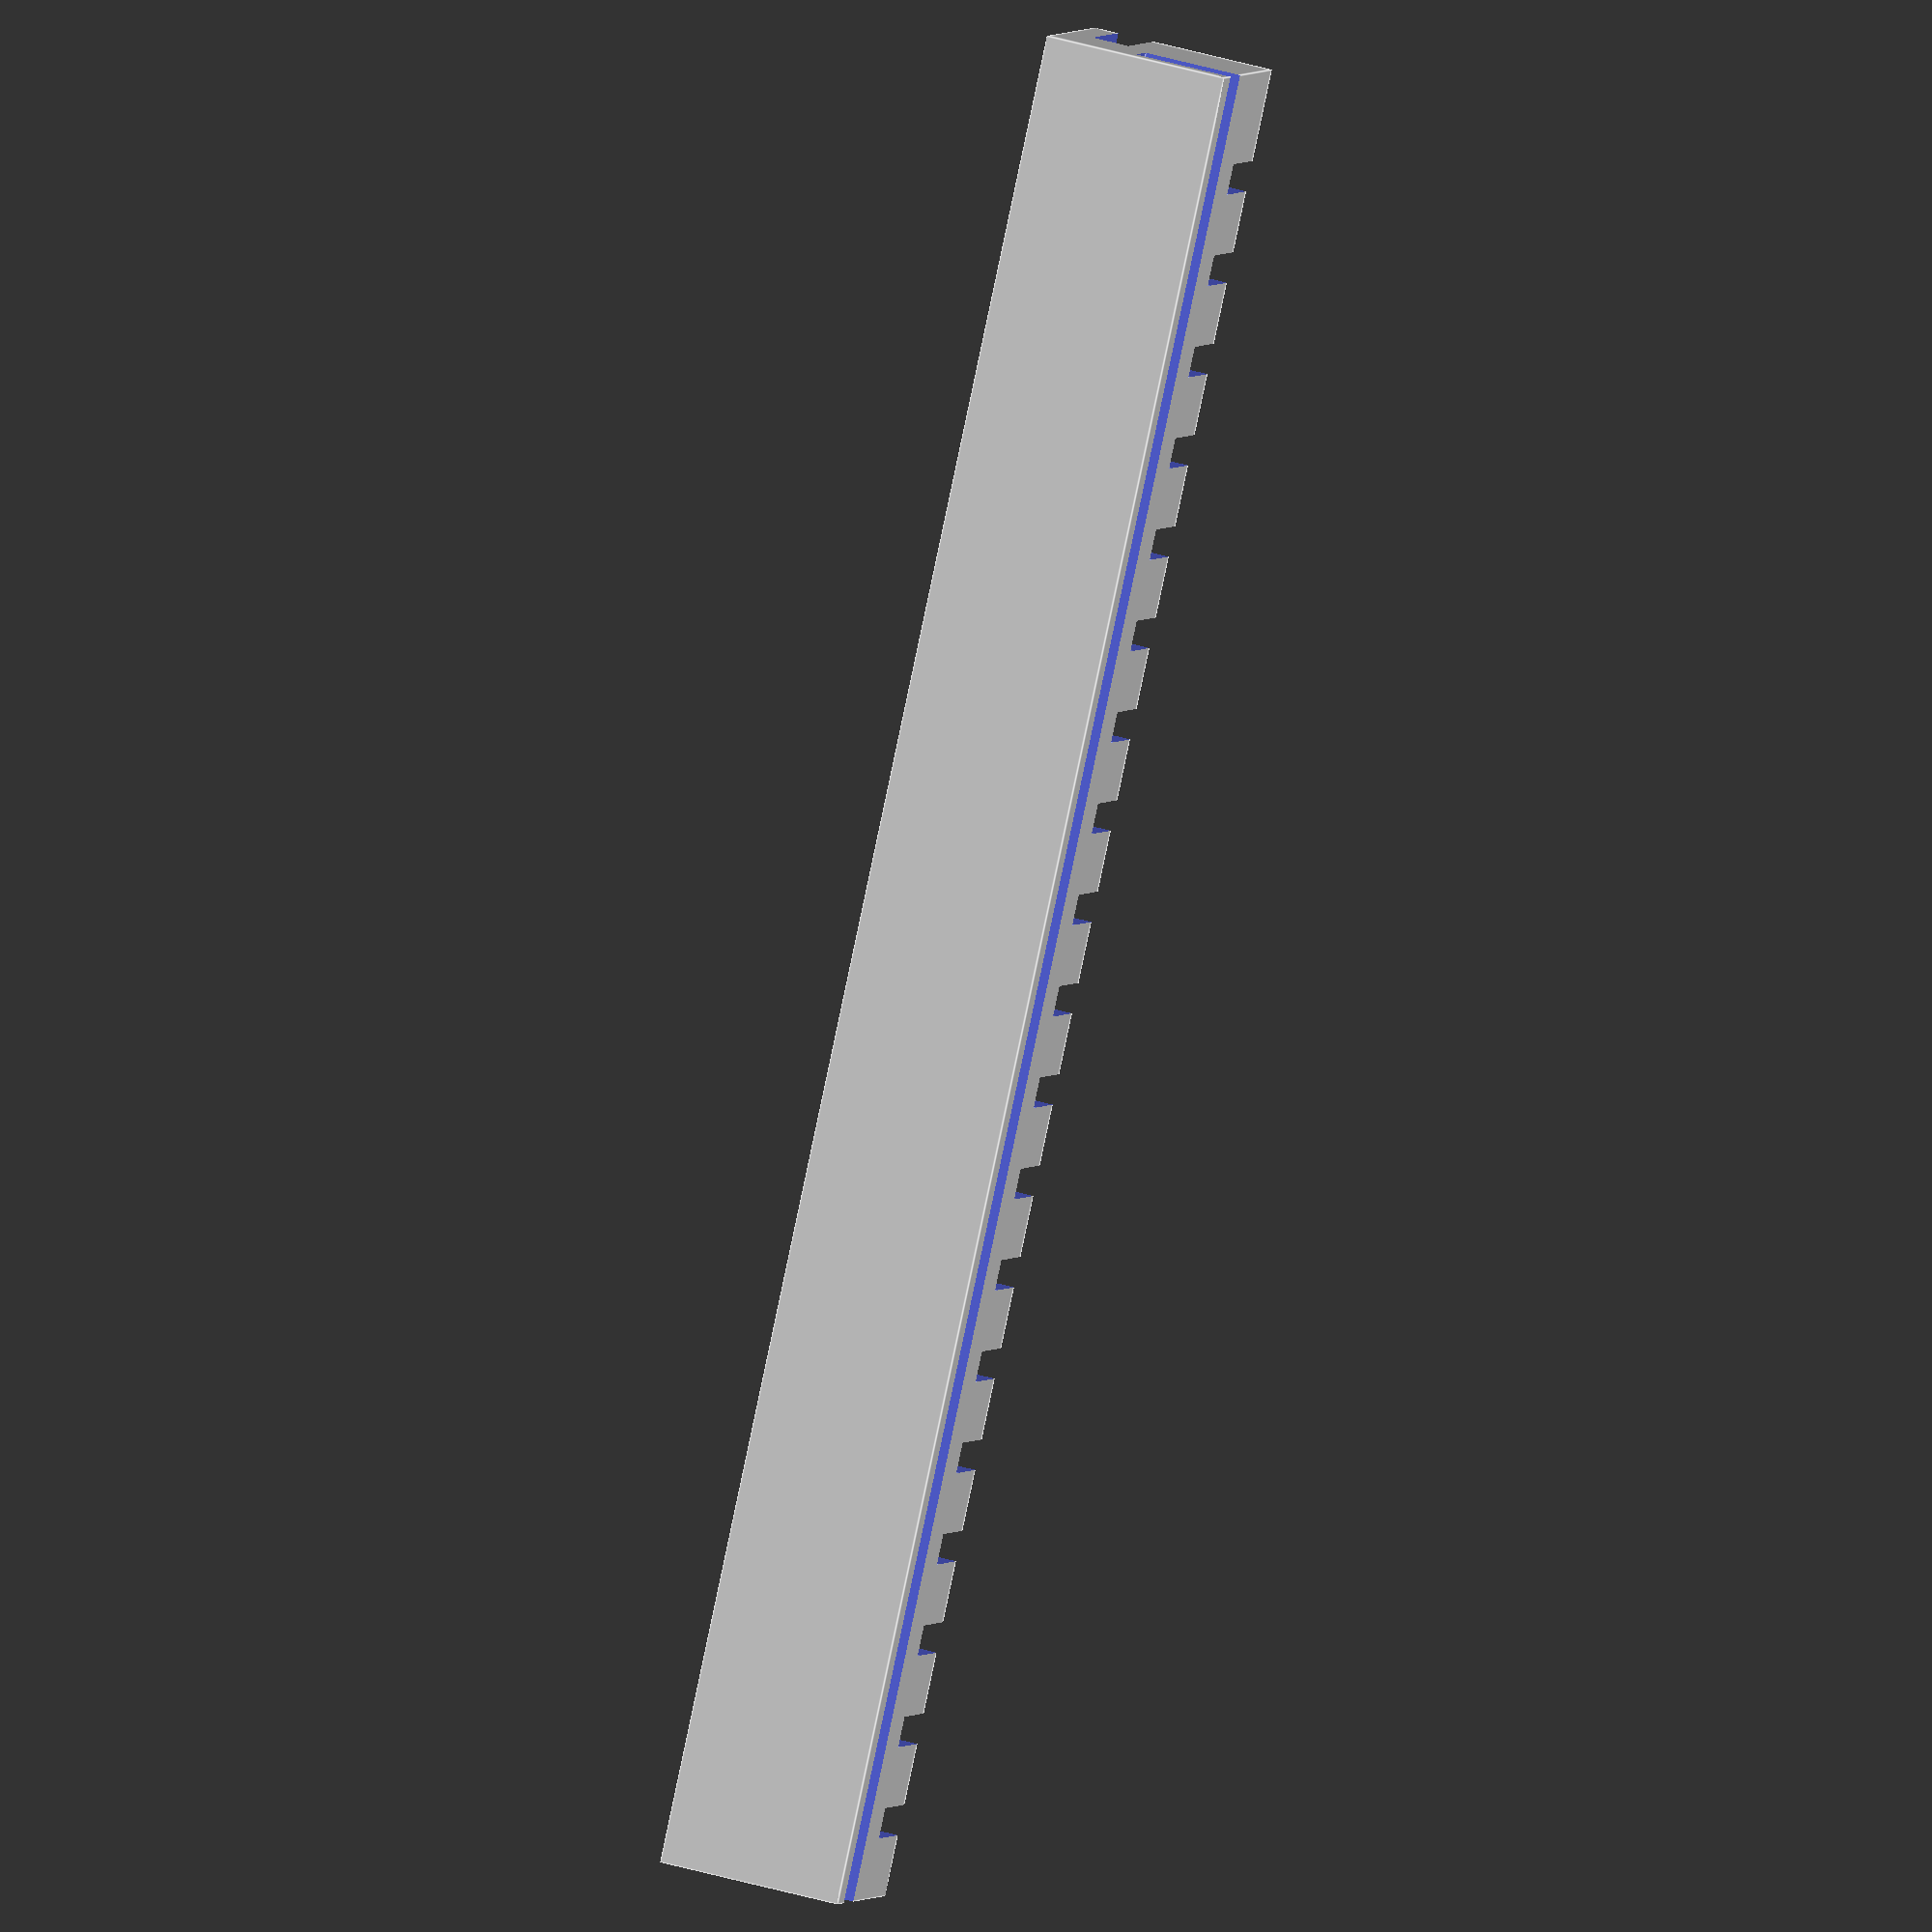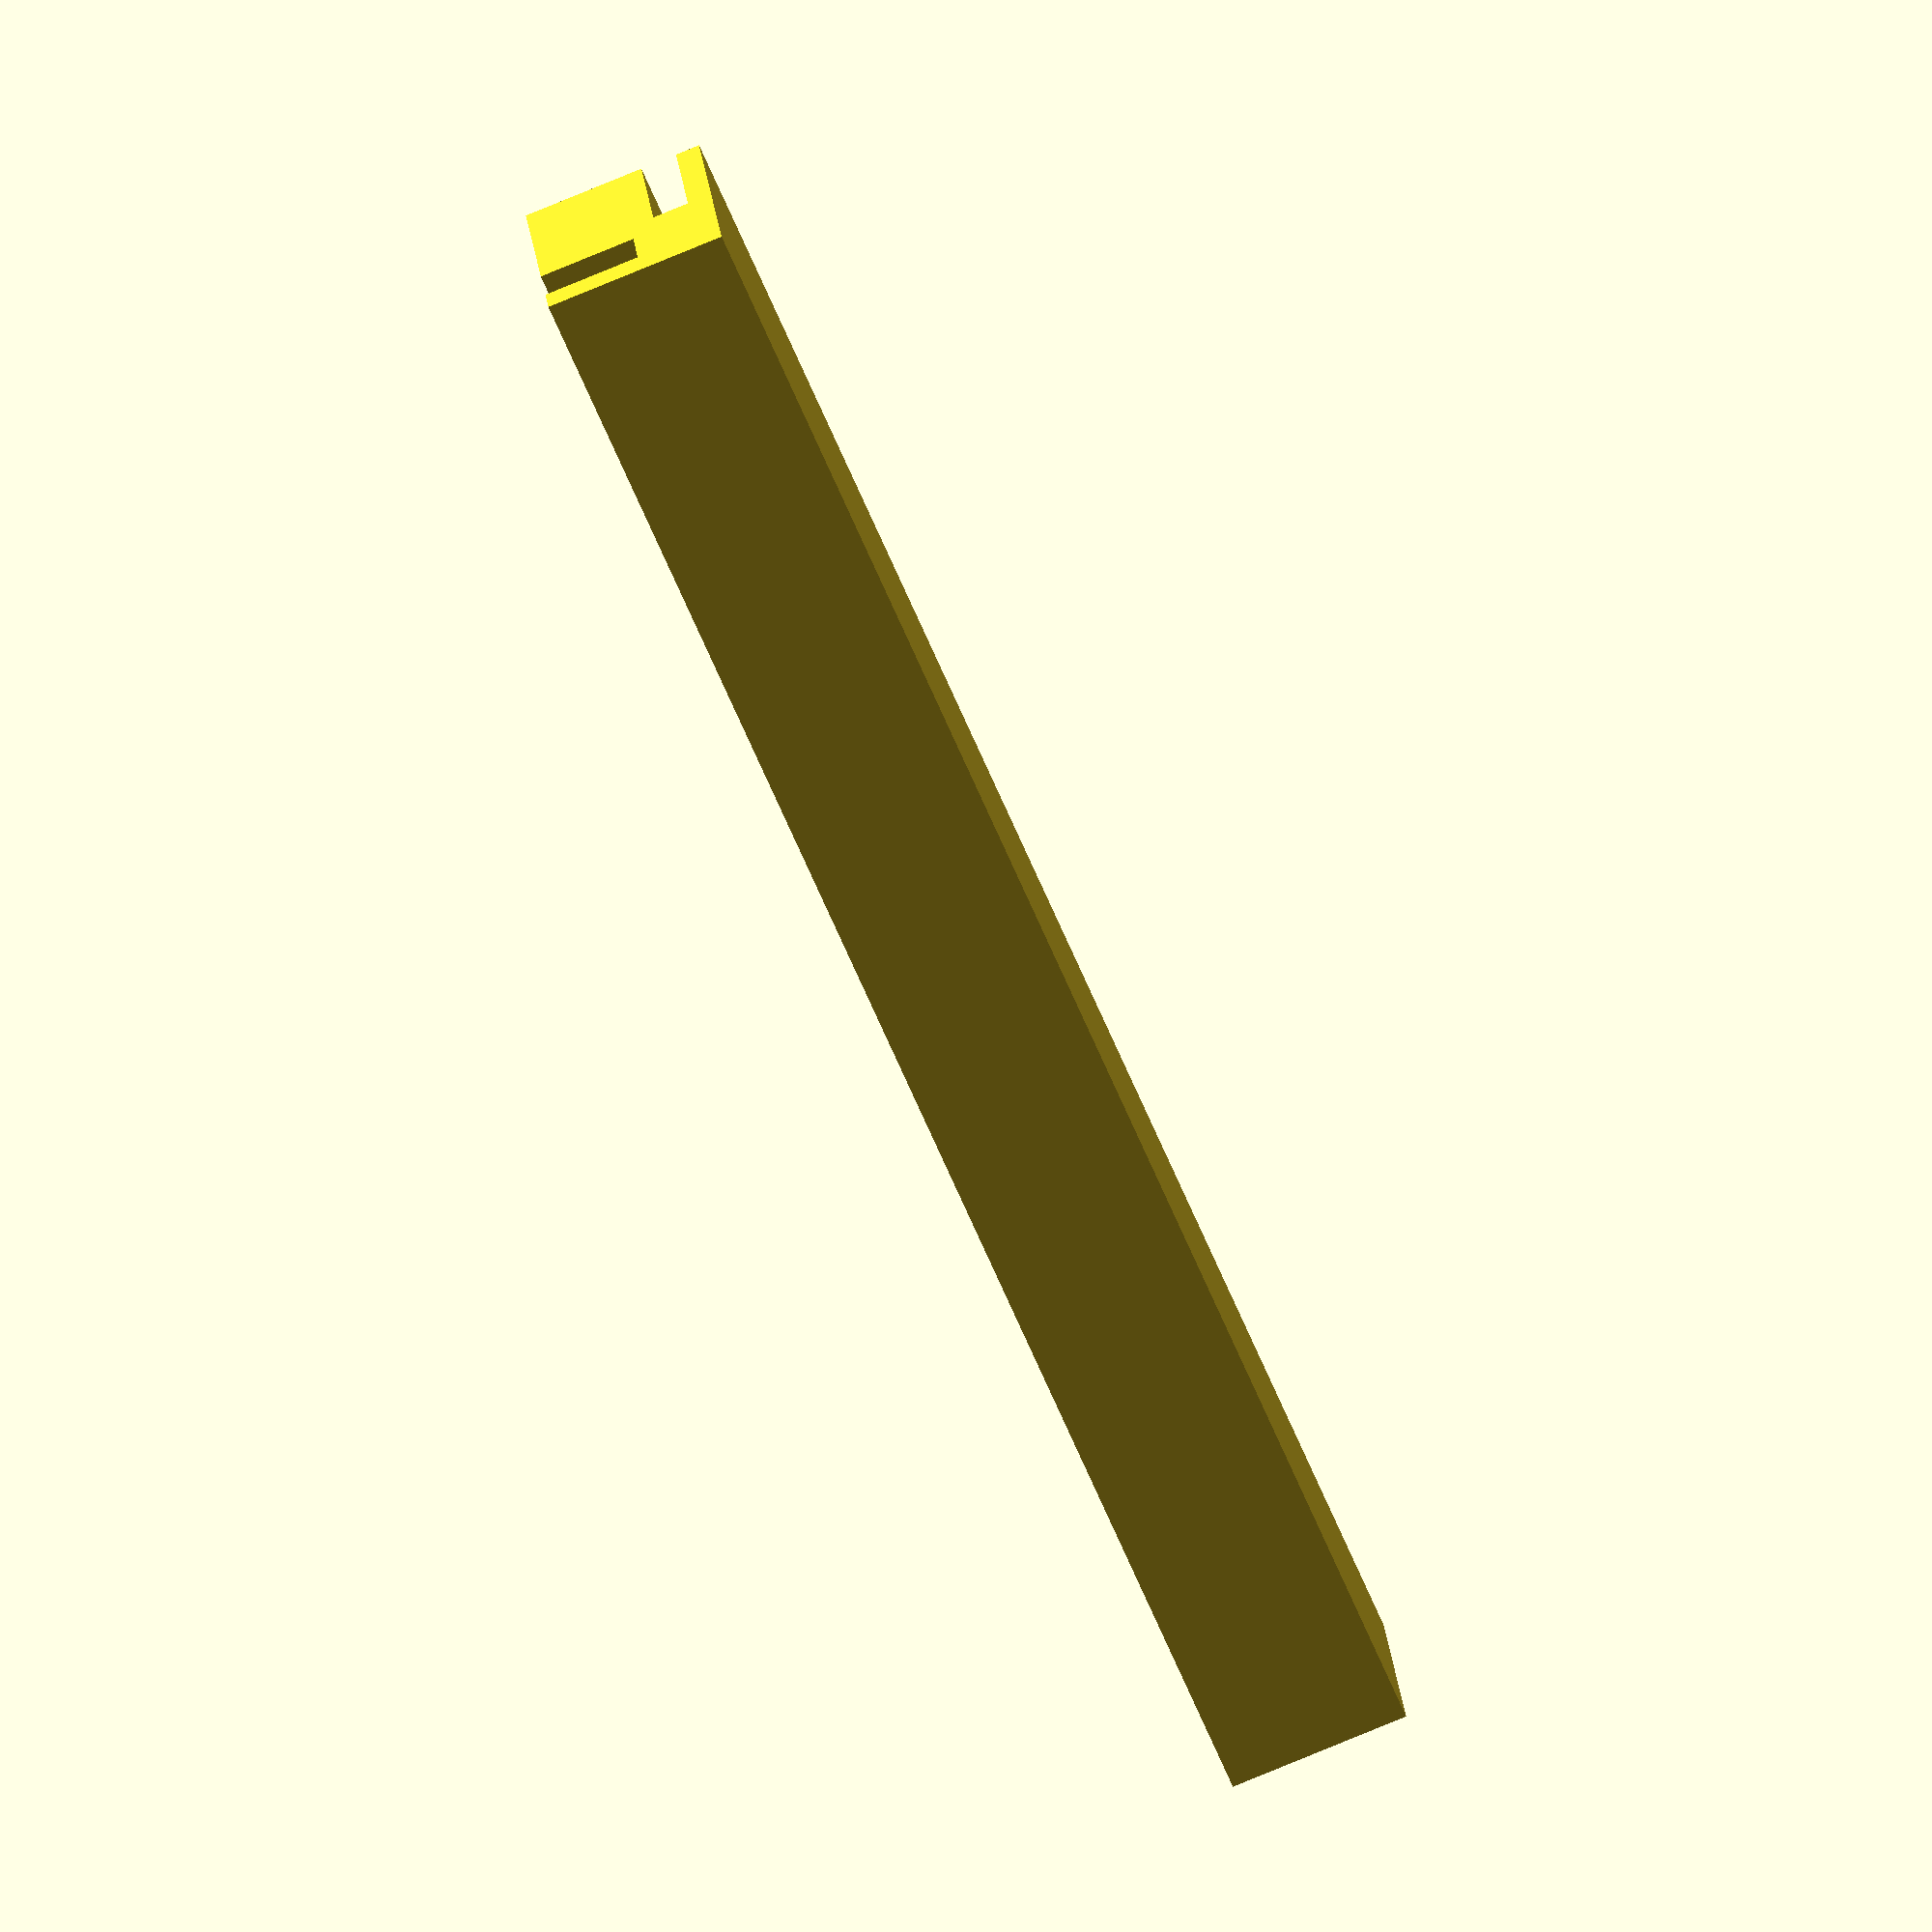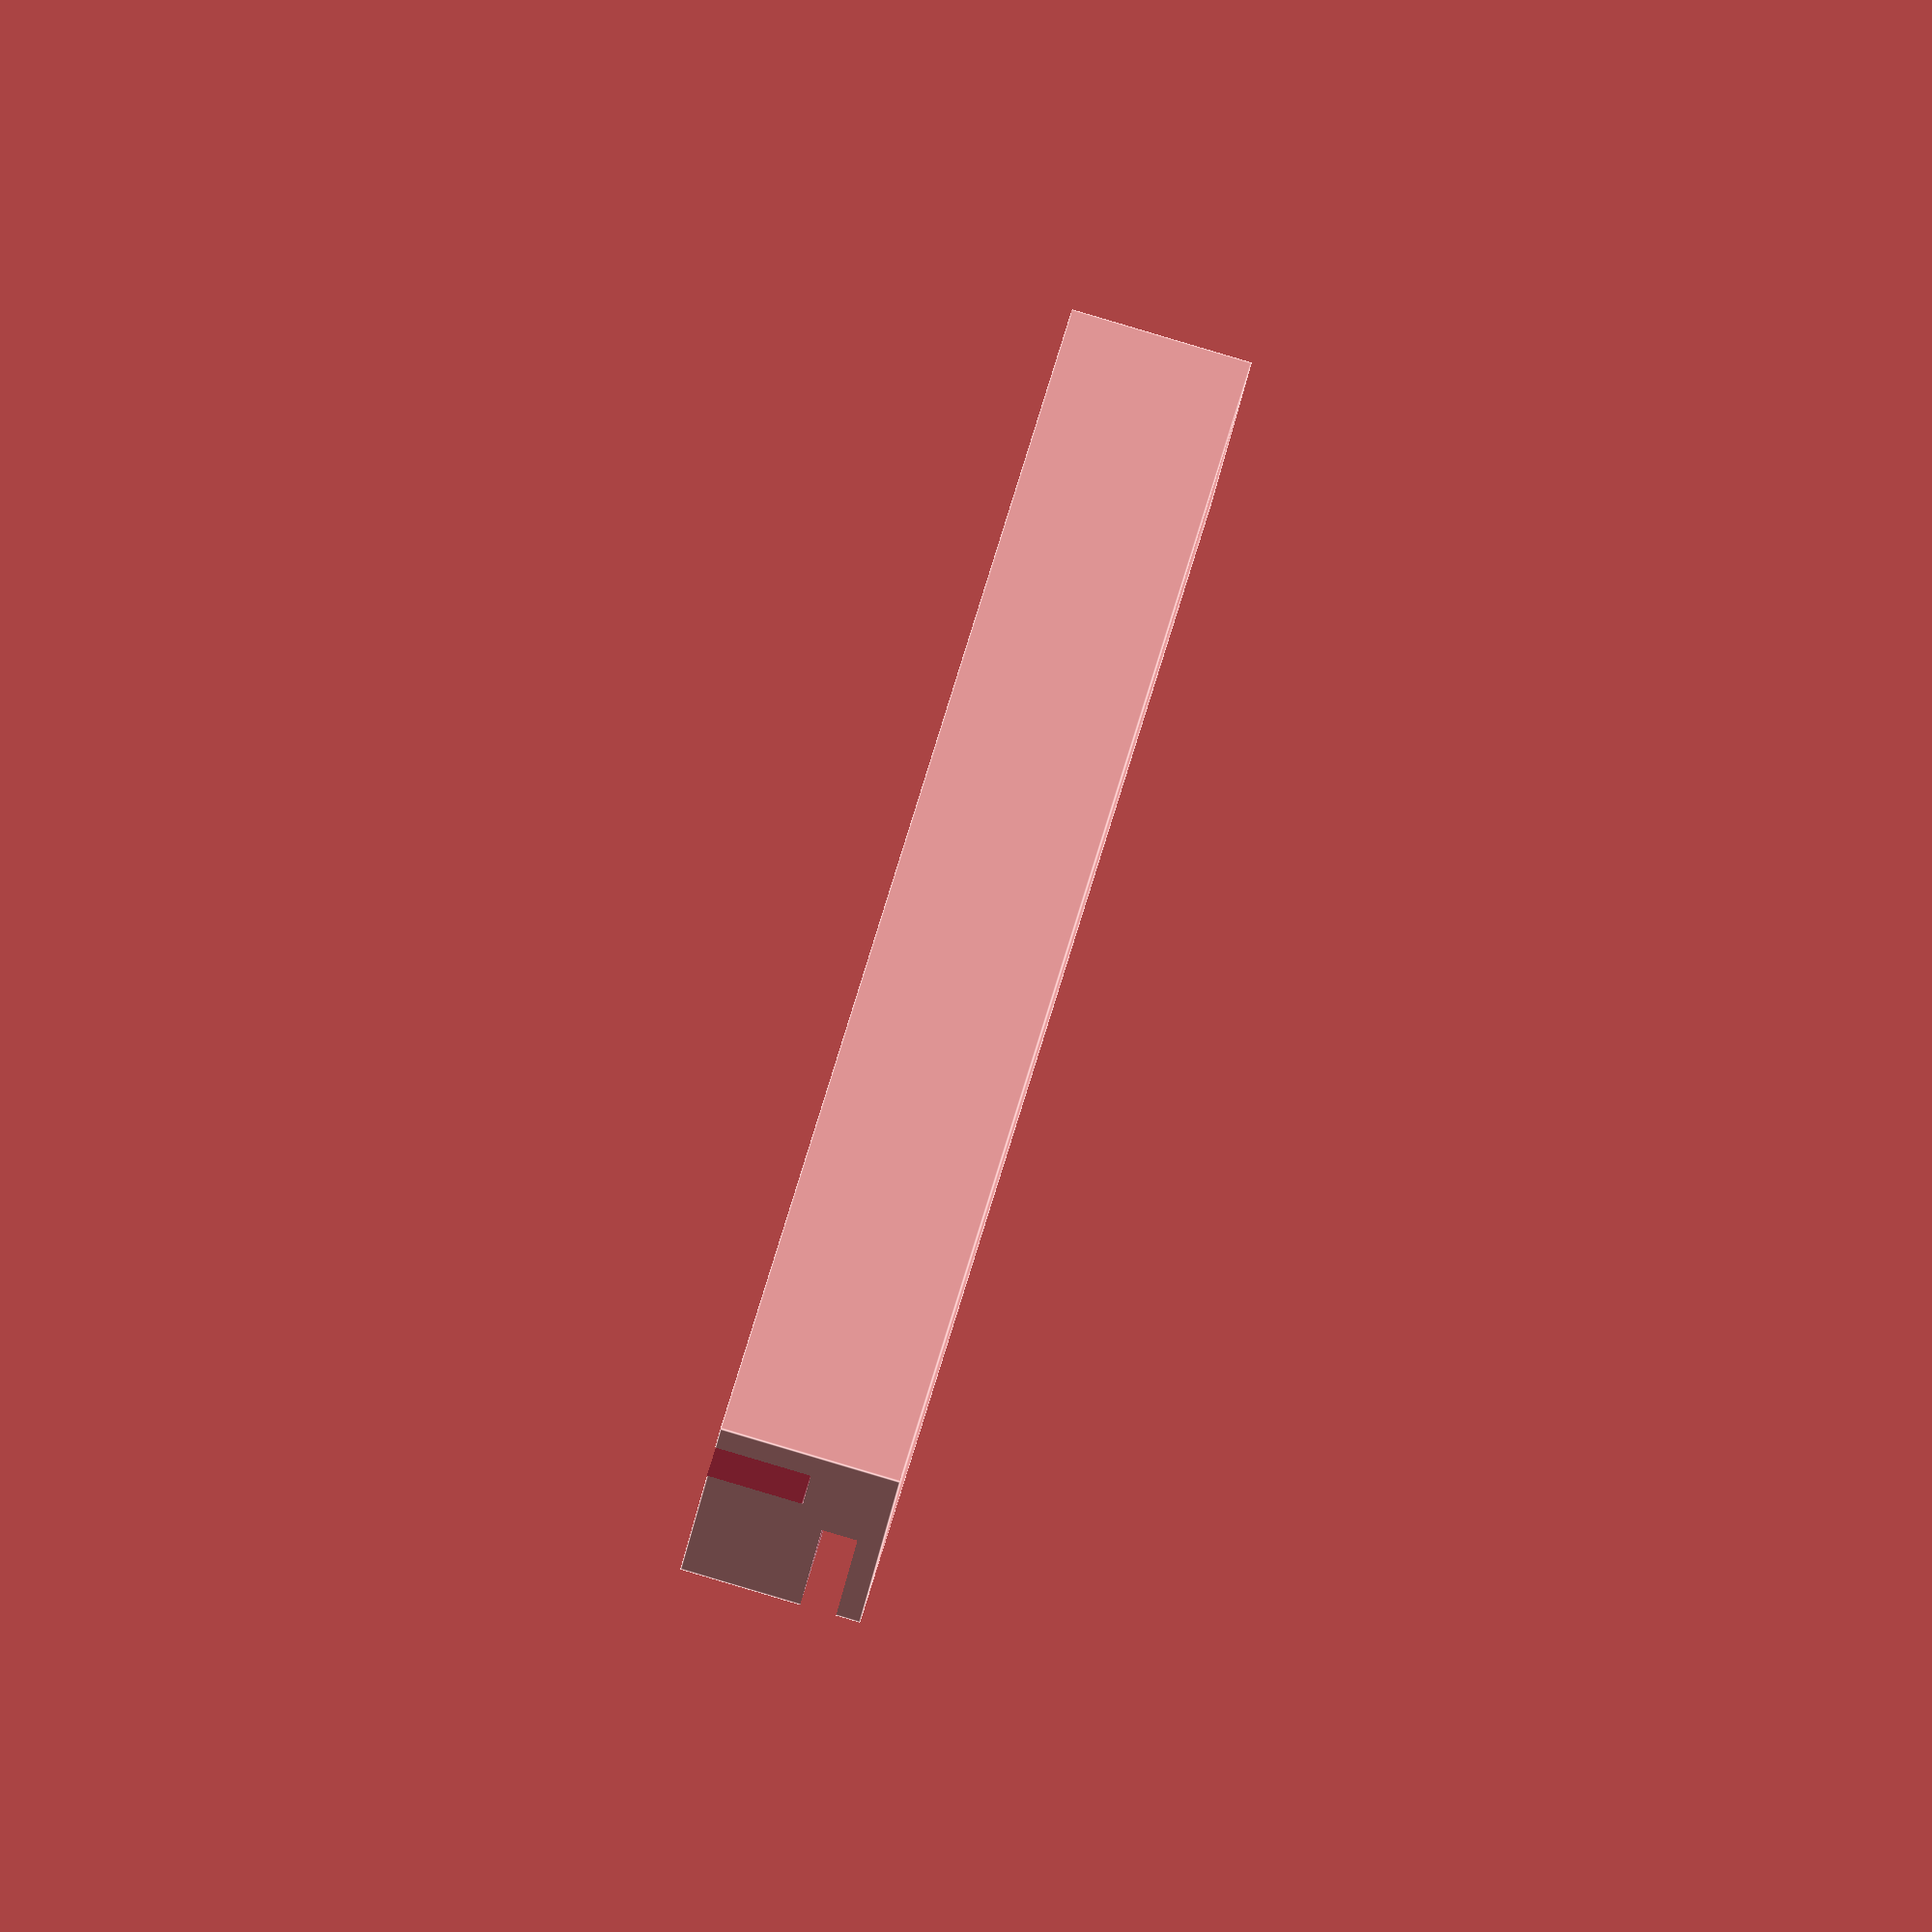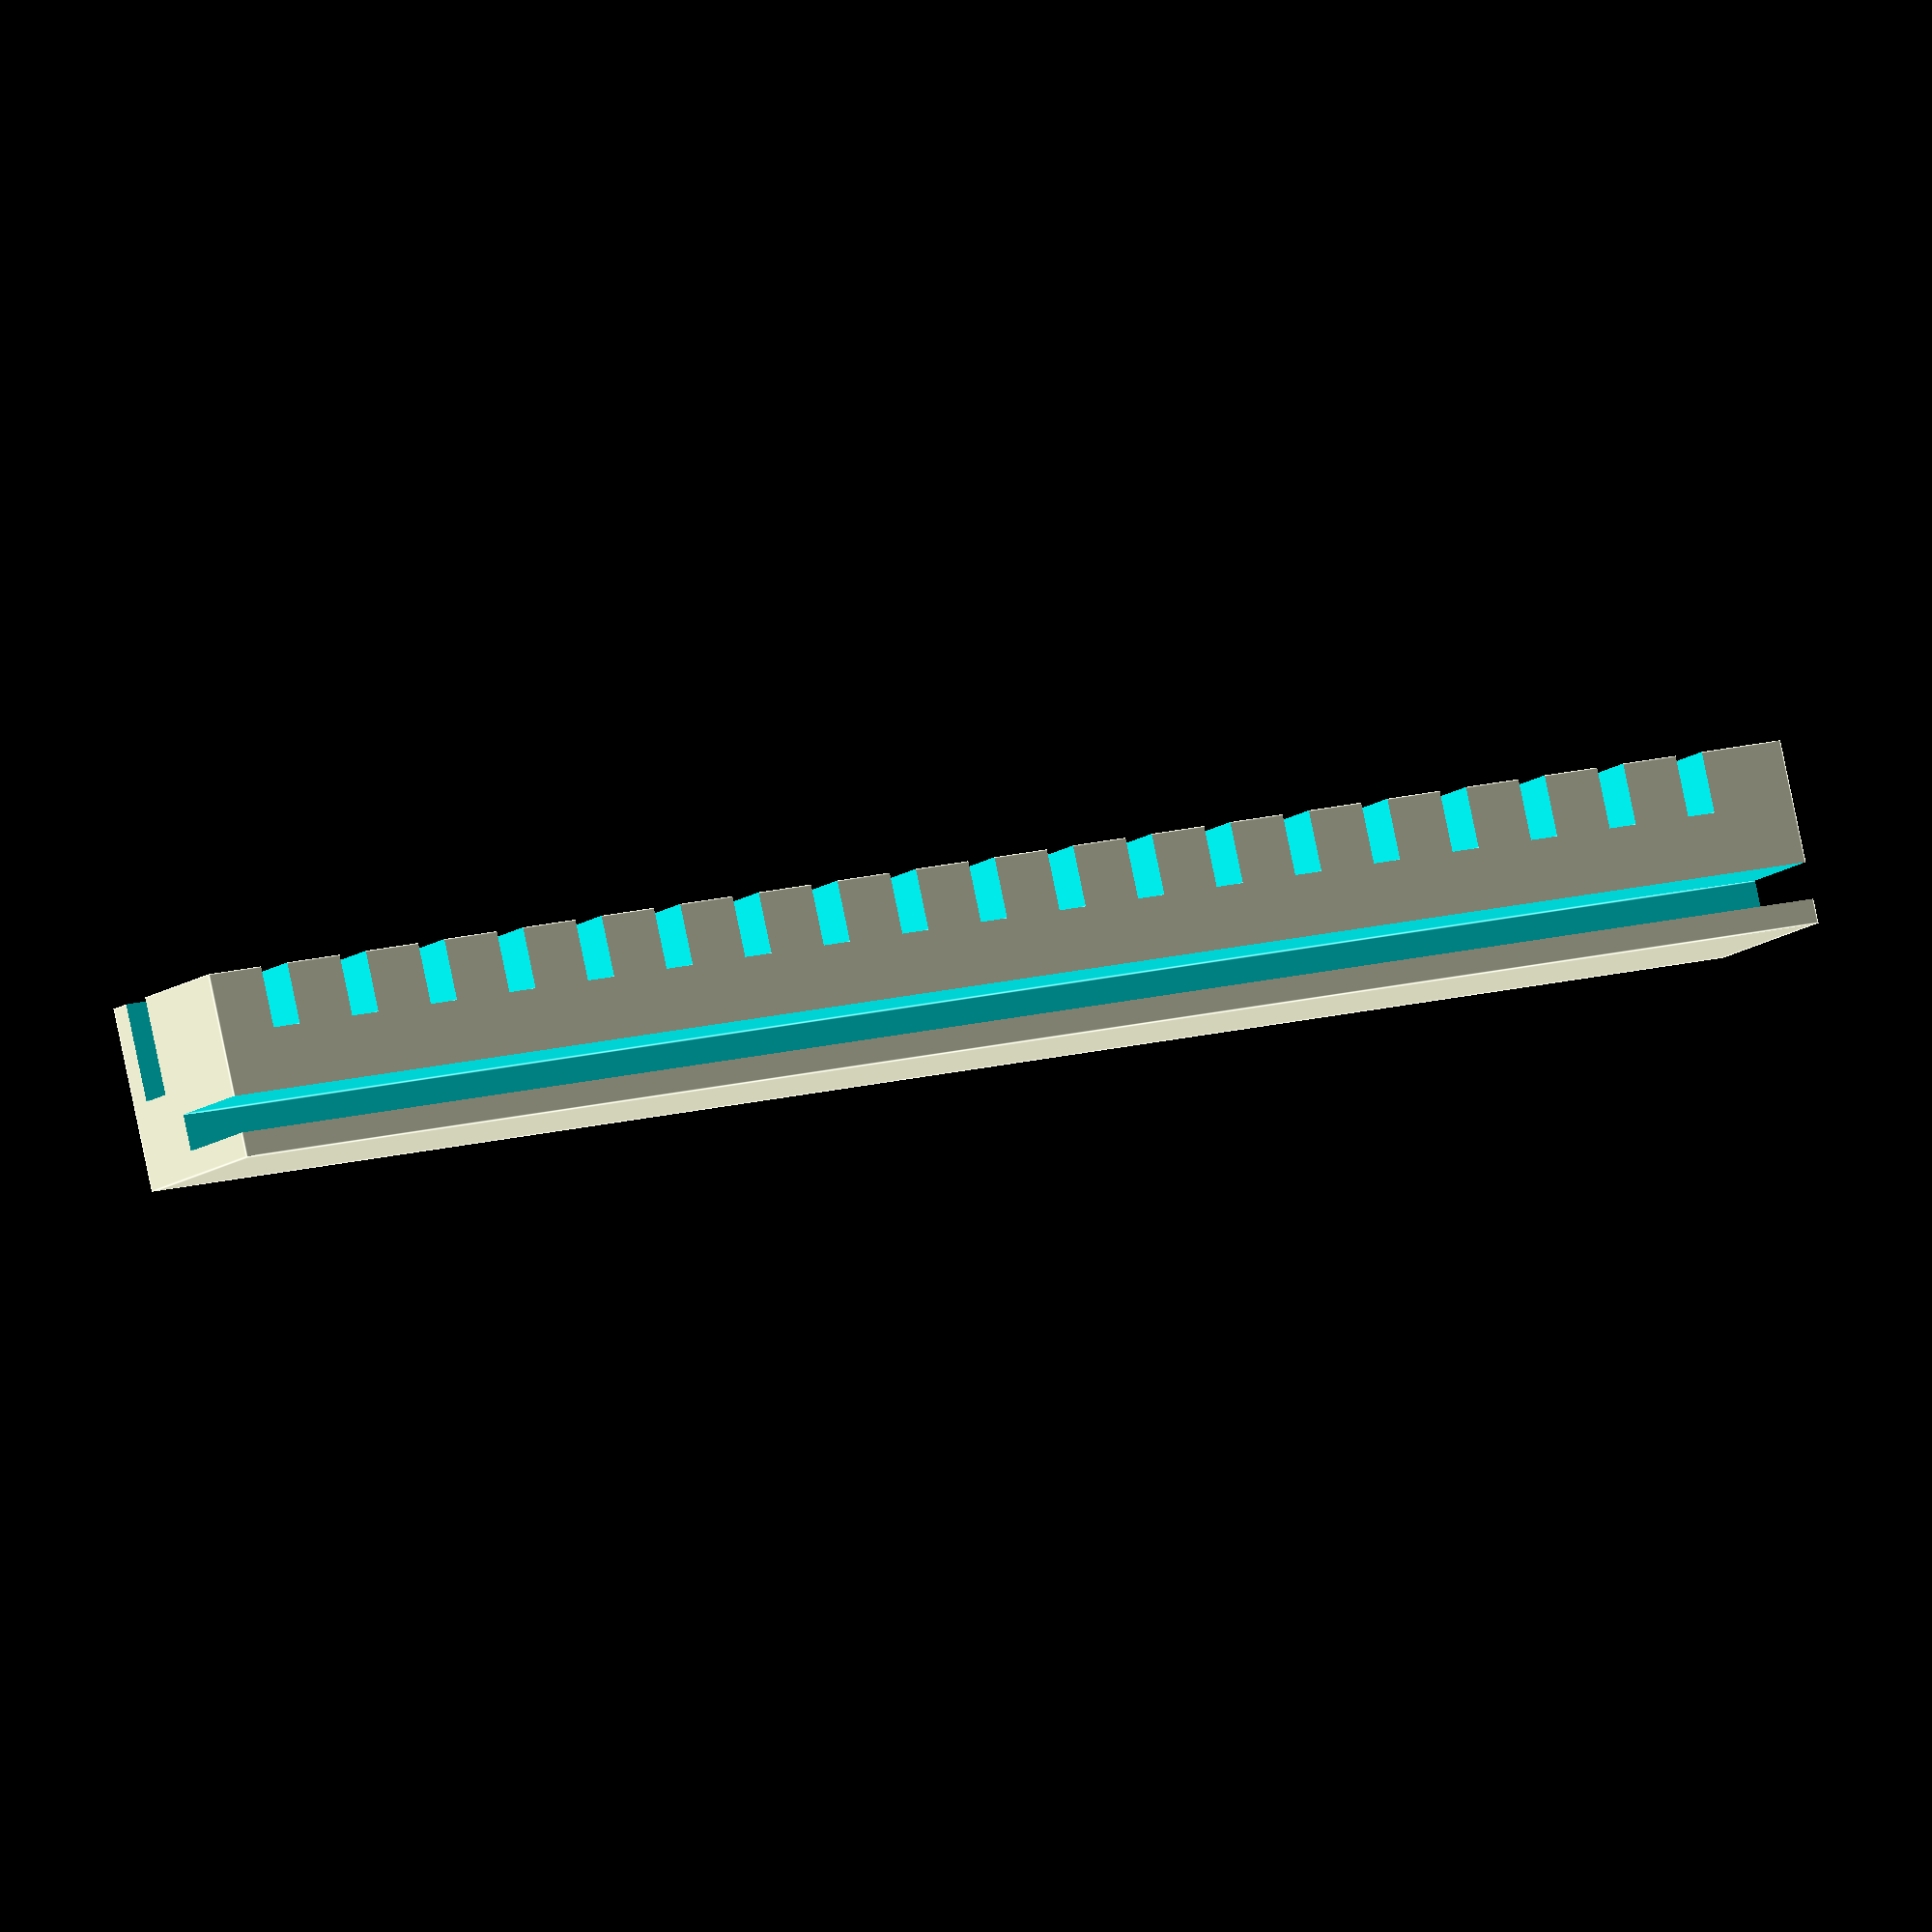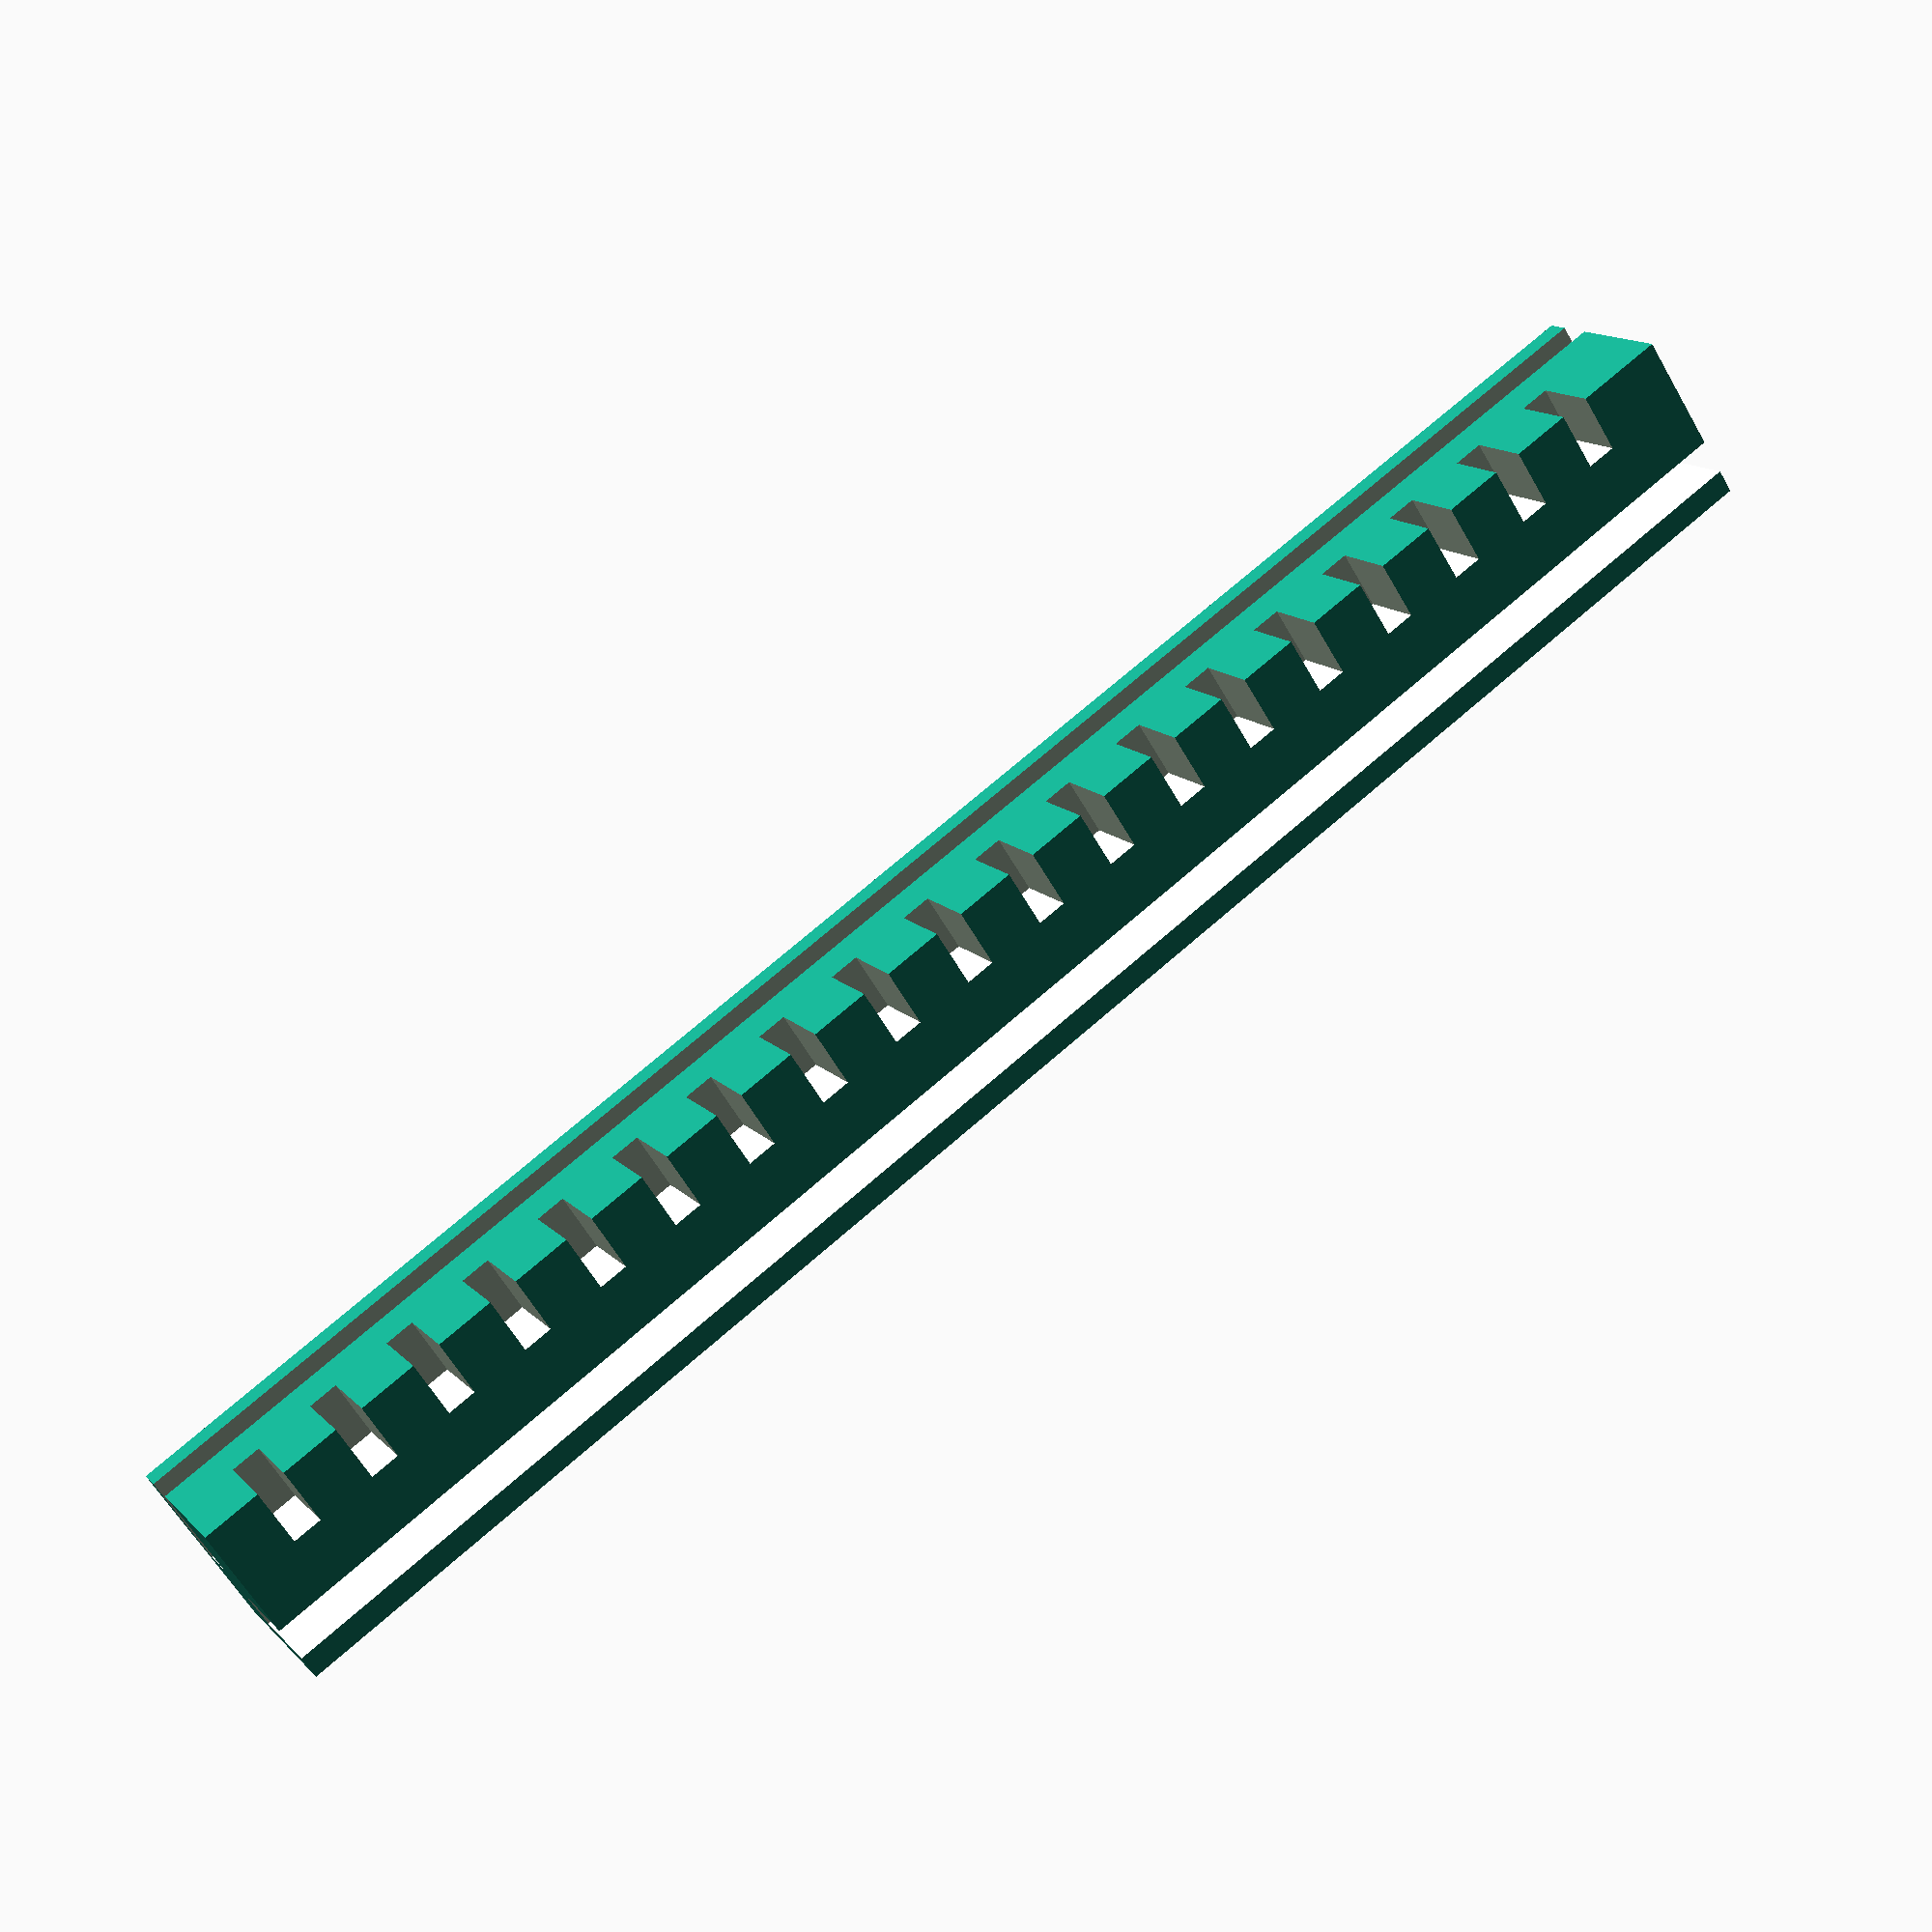
<openscad>

widthX = 15;

widthY = 15;

height = 150;

wallWidth = 3;



difference() {

    cube([widthX, widthY, height]);

    translate([(widthX - wallWidth - 5), (widthY - wallWidth - 2), -1]) {
        cube([wallWidth + 6, wallWidth, height + 2]);
    }

    translate([2, -1, -1]) {
        cube([wallWidth, wallWidth + 6, height + 2]);
    }

    for (currentHeight=[7.5:7.5:height]) {
        if (currentHeight < height) {
            translate([0, 0, currentHeight]){
                makeSupportJoin();
            }
        }
    }

}

module makeSupportJoin() {
    translate([widthX - 5, -1, 0]) {
        cube([7, 7, 2.5]);
    }
}

</openscad>
<views>
elev=84.2 azim=164.9 roll=168.1 proj=o view=edges
elev=237.9 azim=352.6 roll=158.6 proj=o view=solid
elev=142.6 azim=282.6 roll=169.2 proj=o view=edges
elev=346.8 azim=248.1 roll=56.9 proj=o view=edges
elev=110.0 azim=41.8 roll=131.4 proj=p view=solid
</views>
